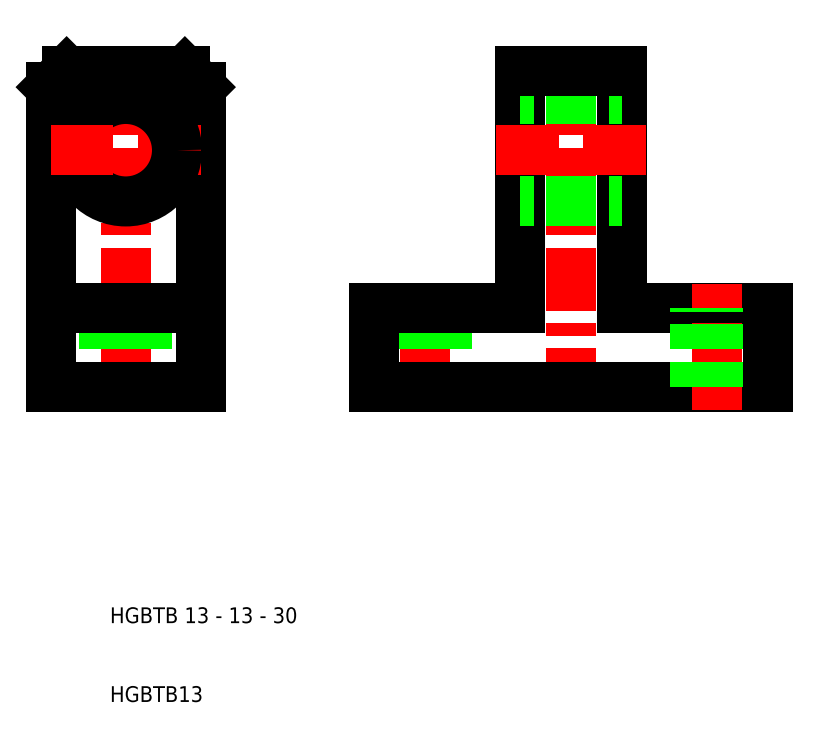
<metadata>
{"format":"dxf","ext":"dxf","renderer":"ezdxf+matplotlib","layout":"modelspace","background":"white","min_lineweight":24,"dpi":150}
</metadata>
<code>
0
SECTION
2
ENTITIES
0
LINE
8
0
10
93.5
20
60
30
0
11
75
21
60
31
0
0
LINE
8
0
10
68.5
20
50
30
0
11
93.5
21
50
31
0
0
LINE
8
CENTER
10
12
20
47
30
0
11
12
21
93
31
0
0
LINE
8
CENTER
10
68.5
20
93
30
0
11
68.5
21
47
31
0
0
LINE
8
CENTER
10
50
20
47
30
0
11
50
21
63
31
0
0
LINE
8
0
10
14.75
20
50
30
0
11
14.75
21
60
31
0
0
LINE
8
0
10
9.25
20
50
30
0
11
9.25
21
60
31
0
0
LINE
8
0
10
52.75
20
50
30
0
11
52.75
21
60
31
0
0
LINE
8
0
10
47.25
20
50
30
0
11
47.25
21
60
31
0
0
LINE
8
0
10
43.5
20
50
30
0
11
43.5
21
60
31
0
0
LINE
8
0
10
2.5
20
50
30
0
11
2.5
21
88
31
0
0
LINE
8
0
10
21.5
20
50
30
0
11
21.5
21
88
31
0
0
TEXT
8
0
10
10
20
10
30
0
40
2
1
HGBTB13
0
TEXT
8
0
10
10
20
20
30
0
40
2
1
HGBTB 13 - 13 - 30
0
LINE
8
0
10
12
20
50
30
0
11
21.5
21
50
31
0
0
LINE
8
0
10
12
20
50
30
0
11
2.5
21
50
31
0
0
LINE
8
0
10
68.5
20
50
30
0
11
43.5
21
50
31
0
0
LINE
8
CENTER
10
21.5
20
80
30
0
11
12
21
80
31
0
0
LINE
8
0
10
19.5
20
90
30
0
11
12
21
90
31
0
0
LINE
8
0
10
21.5
20
60
30
0
11
12
21
60
31
0
0
CIRCLE
8
0
10
12
20
80
30
0
40
6.5
0
LINE
8
0
10
2.5
20
60
30
0
11
12
21
60
31
0
0
LINE
8
CENTER
10
2.5
20
80
30
0
11
12
21
80
31
0
0
LINE
8
0
10
4.5
20
90
30
0
11
12
21
90
31
0
0
LINE
8
0
10
2.5
20
88
30
0
11
4.5
21
90
31
0
0
LINE
8
0
10
43.5
20
60
30
0
11
62
21
60
31
0
0
LINE
8
0
10
21.5
20
88
30
0
11
19.5
21
90
31
0
0
LINE
8
0
10
62
20
60
30
0
11
62
21
90
31
0
0
LINE
8
0
10
75
20
60
30
0
11
75
21
90
31
0
0
LINE
8
0
10
68.5
20
73.5
30
0
11
62
21
73.5
31
0
0
LINE
8
0
10
68.5
20
73.5
30
0
11
75
21
73.5
31
0
0
LINE
8
CENTER
10
59
20
80
30
0
11
68.5
21
80
31
0
0
LINE
8
0
10
68.5
20
86.5
30
0
11
62
21
86.5
31
0
0
LINE
8
0
10
62
20
90
30
0
11
68.5
21
90
31
0
0
LINE
8
CENTER
10
78
20
80
30
0
11
68.5
21
80
31
0
0
LINE
8
0
10
68.5
20
86.5
30
0
11
75
21
86.5
31
0
0
LINE
8
0
10
75
20
90
30
0
11
68.5
21
90
31
0
0
LINE
8
CENTER
10
87
20
47
30
0
11
87
21
63
31
0
0
LINE
8
0
10
89.75
20
50
30
0
11
89.75
21
60
31
0
0
LINE
8
0
10
84.25
20
50
30
0
11
84.25
21
60
31
0
0
LINE
8
0
10
93.5
20
50
30
0
11
93.5
21
60
31
0
0
ENDSEC
0
EOF

</code>
